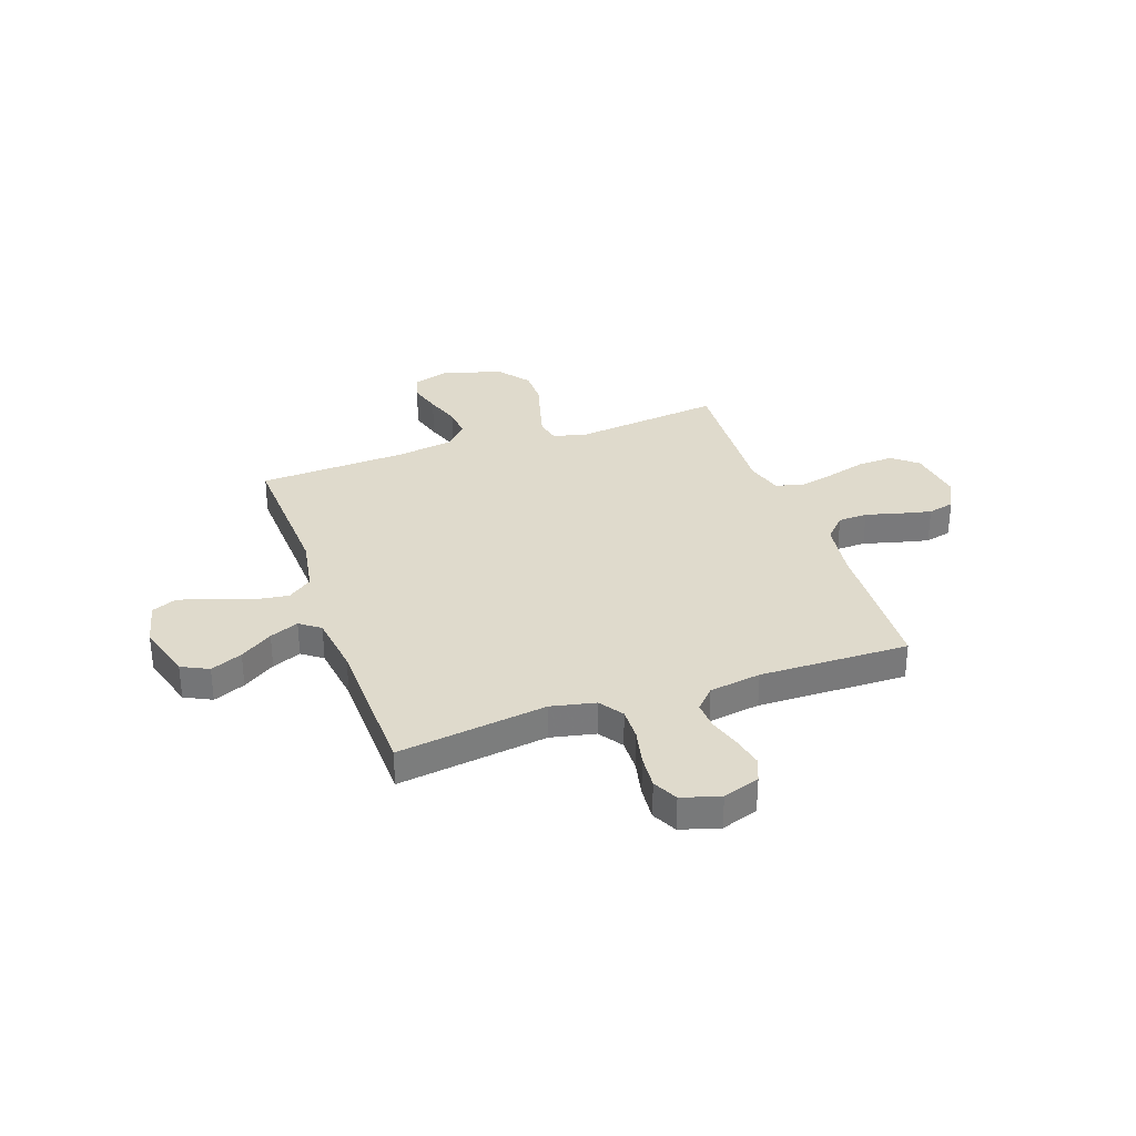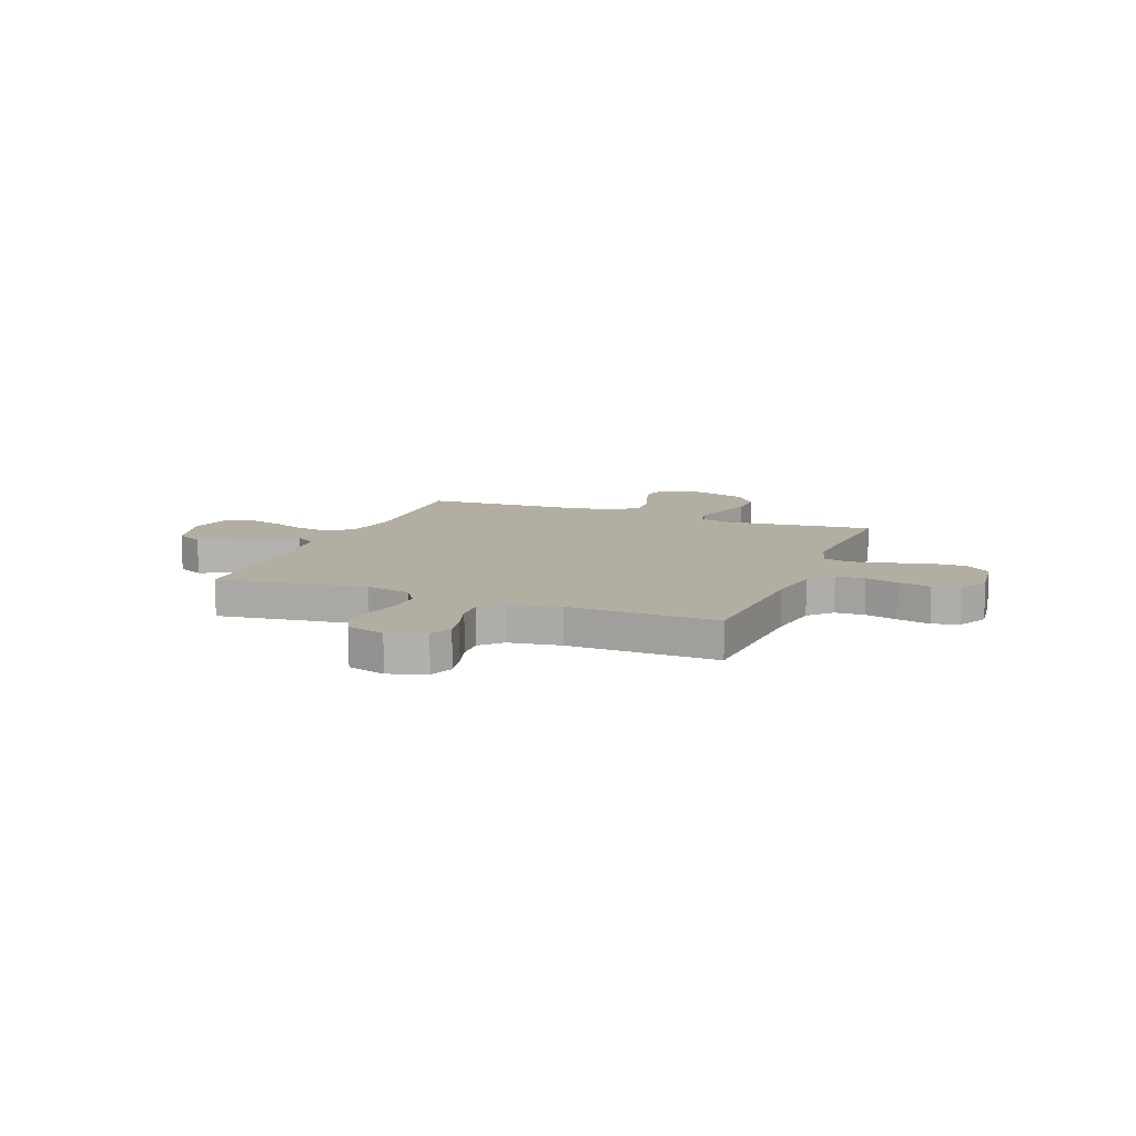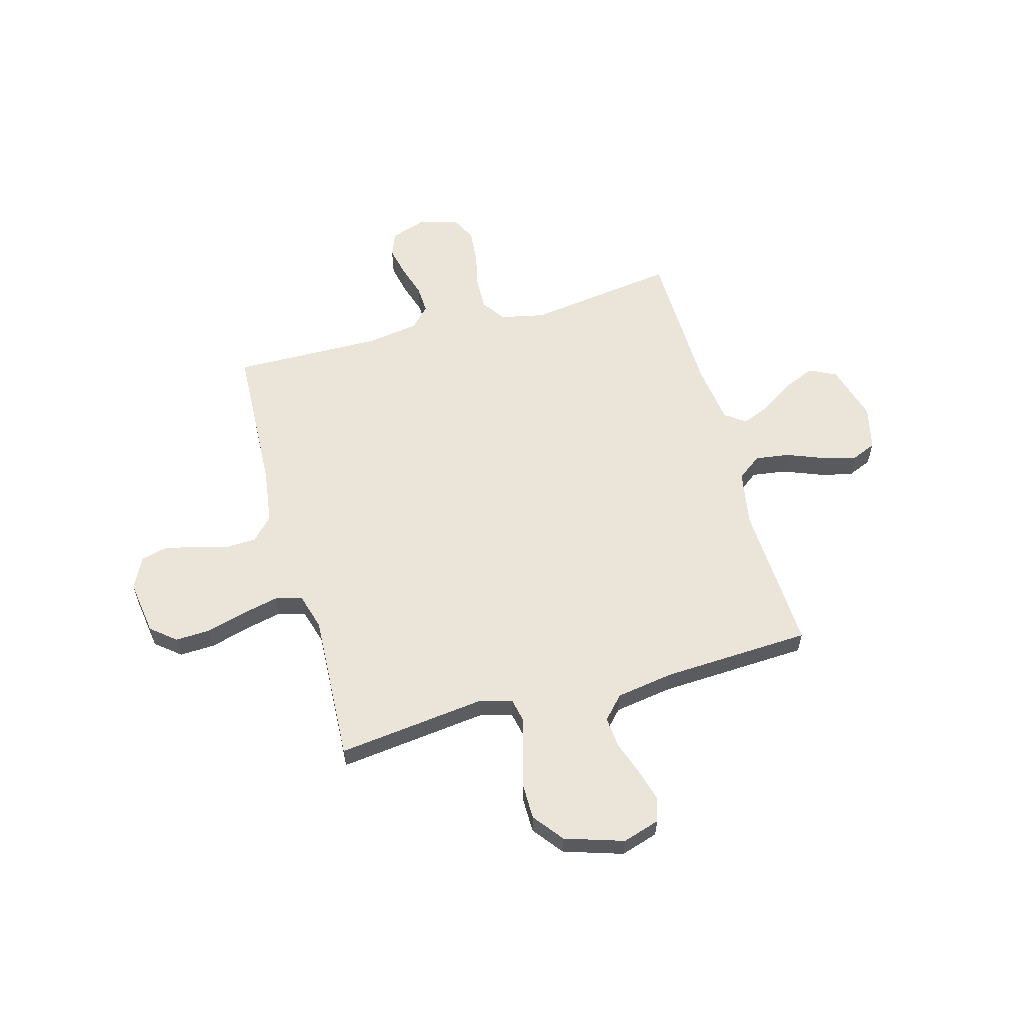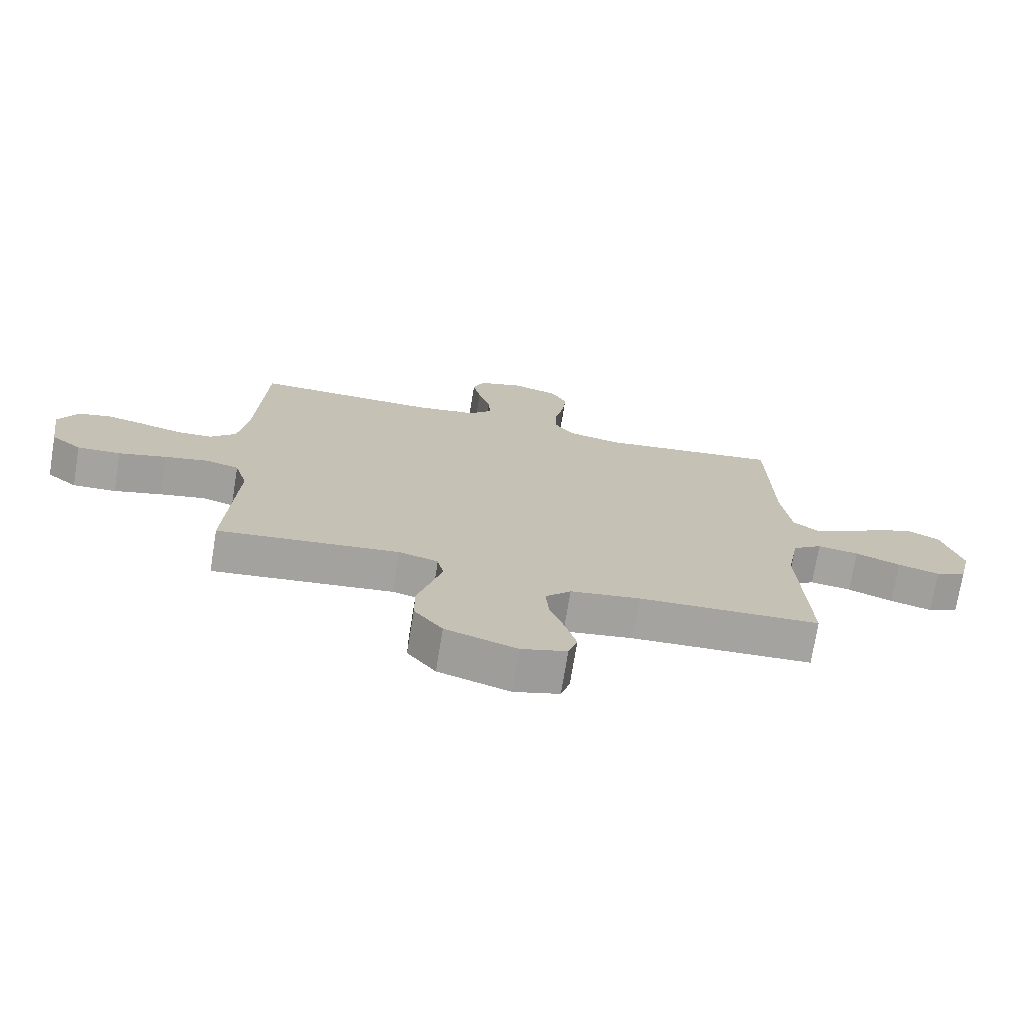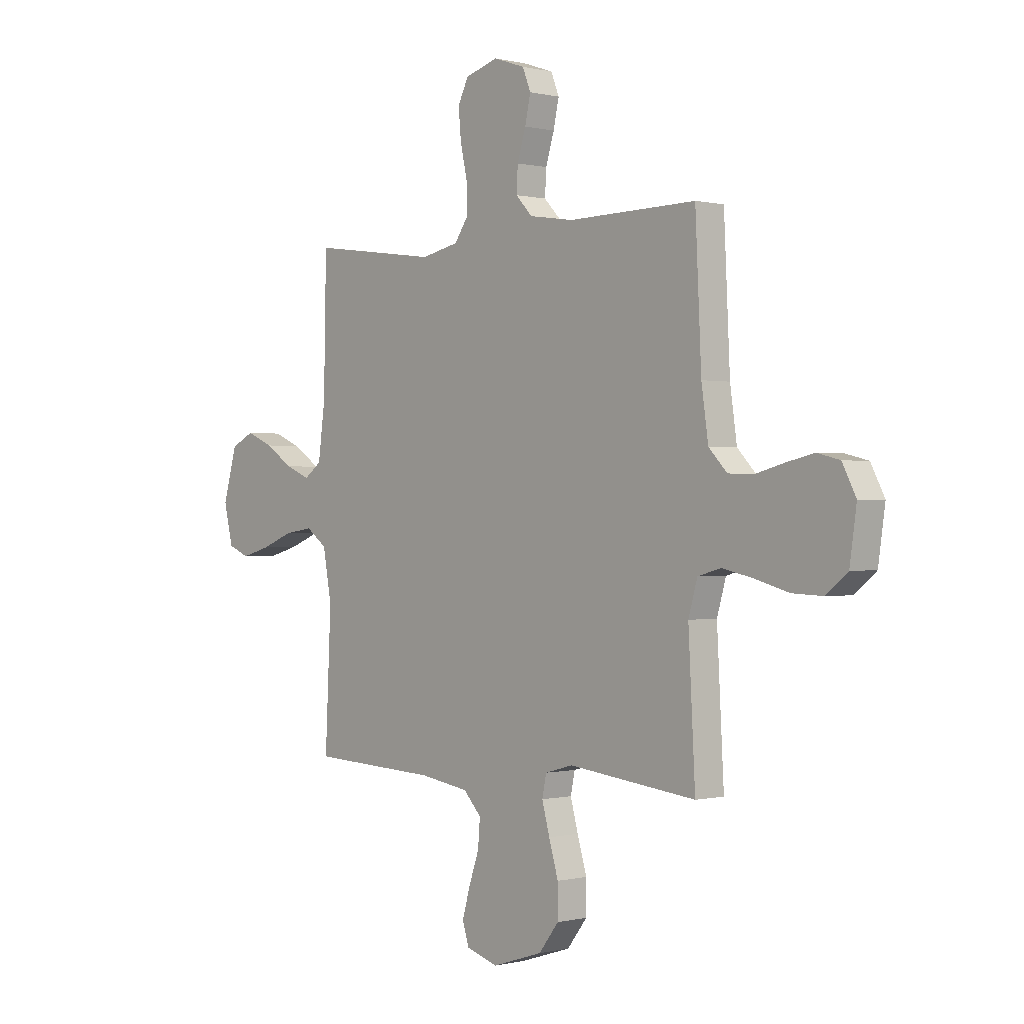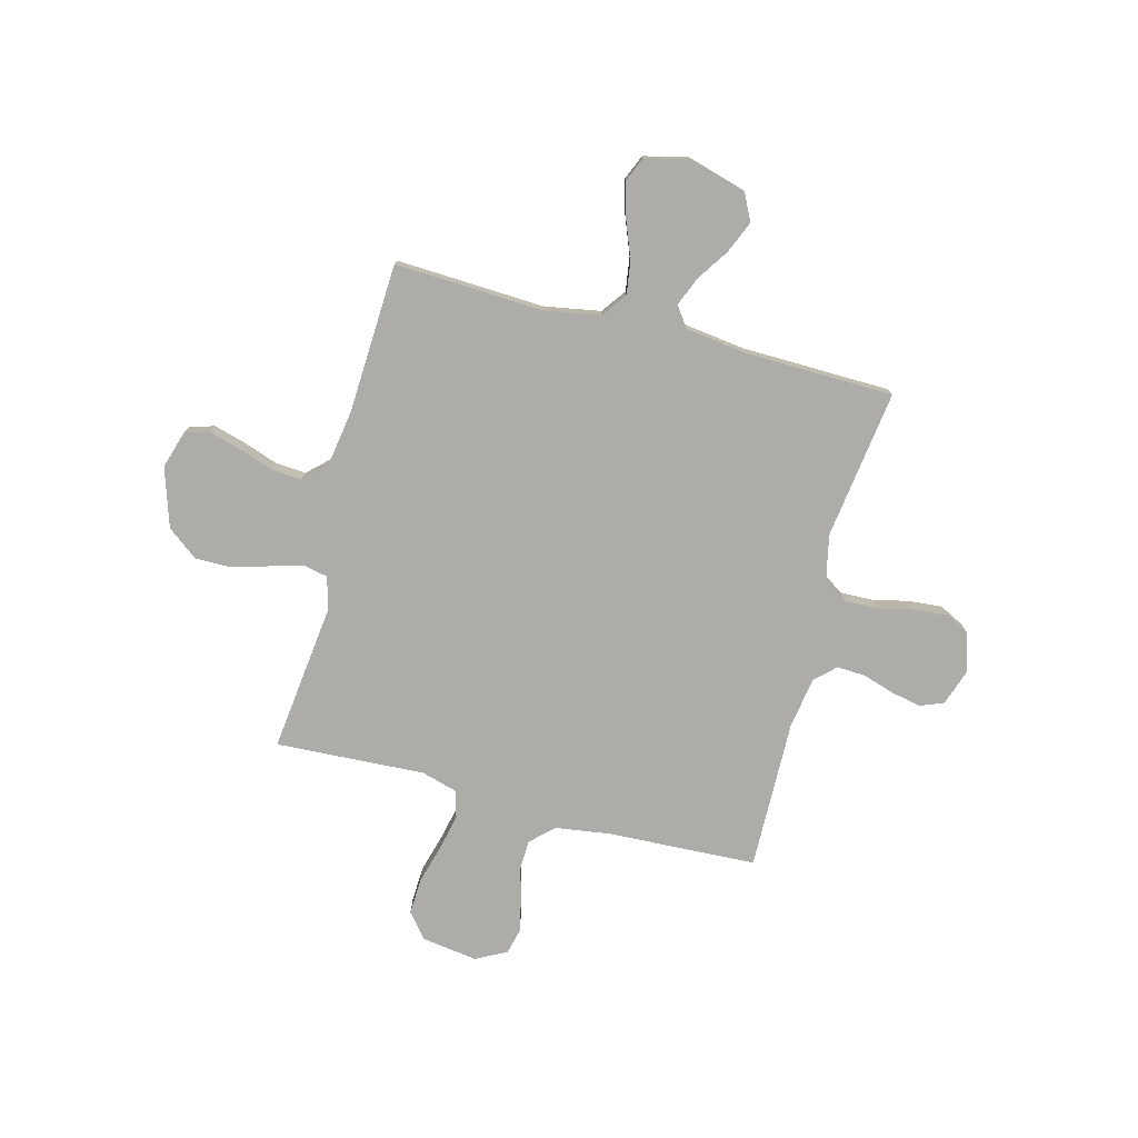
<metadata>
{"format":"obj","ext":"obj","renderer":"f3d","projection":"perspective","resolution":1024,"background":"white","views":[{"elev":32.5,"azim":-19.3,"up":"+Y"},{"elev":10.8,"azim":21.6,"up":"+Y"},{"elev":59.0,"azim":164.4,"up":"+Y"},{"elev":-73.2,"azim":170.8,"up":"+Z"},{"elev":0.0,"azim":47.8,"up":"+Z"},{"elev":-76.8,"azim":-104.7,"up":"+Y"}]}
</metadata>
<code>
v 0.5 0.07 -0.5
v 0.2 0.07 -0.465
v 0.135 0.07 -0.483
v 0.125 0.07 -0.531
v 0.143 0.07 -0.597
v 0.165 0.07 -0.672
v 0.165 0.07 -0.745
v 0.118 0.07 -0.806
v 0 0.07 -0.844
v -0.075 0.07 -0.821
v -0.09 0.07 -0.772
v -0.072 0.07 -0.708
v -0.048 0.07 -0.639
v -0.043 0.07 -0.577
v -0.085 0.07 -0.532
v -0.2 0.07 -0.514
v -0.5 0.07 -0.5
v -0.486 0.07 -0.2
v -0.506 0.07 -0.088
v -0.555 0.07 -0.052
v -0.623 0.07 -0.062
v -0.697 0.07 -0.091
v -0.766 0.07 -0.11
v -0.816 0.07 -0.089
v -0.837 0.07 0
v -0.804 0.07 0.115
v -0.75 0.07 0.142
v -0.686 0.07 0.115
v -0.621 0.07 0.072
v -0.563 0.07 0.048
v -0.522 0.07 0.078
v -0.506 0.07 0.2
v -0.5 0.07 0.5
v -0.2 0.07 0.459
v -0.111 0.07 0.478
v -0.078 0.07 0.526
v -0.08 0.07 0.592
v -0.096 0.07 0.664
v -0.102 0.07 0.732
v -0.077 0.07 0.782
v 0 0.07 0.805
v 0.074 0.07 0.78
v 0.093 0.07 0.732
v 0.08 0.07 0.672
v 0.06 0.07 0.608
v 0.057 0.07 0.551
v 0.096 0.07 0.51
v 0.2 0.07 0.494
v 0.5 0.07 0.5
v 0.514 0.07 0.2
v 0.53 0.07 0.089
v 0.573 0.07 0.044
v 0.632 0.07 0.042
v 0.699 0.07 0.06
v 0.764 0.07 0.075
v 0.817 0.07 0.062
v 0.849 0.07 0
v 0.833 0.07 -0.112
v 0.783 0.07 -0.153
v 0.711 0.07 -0.15
v 0.632 0.07 -0.128
v 0.559 0.07 -0.112
v 0.505 0.07 -0.127
v 0.484 0.07 -0.2
v 0.5 0 -0.5
v 0.2 0 -0.465
v 0.135 0 -0.483
v 0.125 0 -0.531
v 0.143 0 -0.597
v 0.165 0 -0.672
v 0.165 0 -0.745
v 0.118 0 -0.806
v 0 0 -0.844
v -0.075 0 -0.821
v -0.09 0 -0.772
v -0.072 0 -0.708
v -0.048 0 -0.639
v -0.043 0 -0.577
v -0.085 0 -0.532
v -0.2 0 -0.514
v -0.5 0 -0.5
v -0.486 0 -0.2
v -0.506 0 -0.088
v -0.555 0 -0.052
v -0.623 0 -0.062
v -0.697 0 -0.091
v -0.766 0 -0.11
v -0.816 0 -0.089
v -0.837 0 0
v -0.804 0 0.115
v -0.75 0 0.142
v -0.686 0 0.115
v -0.621 0 0.072
v -0.563 0 0.048
v -0.522 0 0.078
v -0.506 0 0.2
v -0.5 0 0.5
v -0.2 0 0.459
v -0.111 0 0.478
v -0.078 0 0.526
v -0.08 0 0.592
v -0.096 0 0.664
v -0.102 0 0.732
v -0.077 0 0.782
v 0 0 0.805
v 0.074 0 0.78
v 0.093 0 0.732
v 0.08 0 0.672
v 0.06 0 0.608
v 0.057 0 0.551
v 0.096 0 0.51
v 0.2 0 0.494
v 0.5 0 0.5
v 0.514 0 0.2
v 0.53 0 0.089
v 0.573 0 0.044
v 0.632 0 0.042
v 0.699 0 0.06
v 0.764 0 0.075
v 0.817 0 0.062
v 0.849 0 0
v 0.833 0 -0.112
v 0.783 0 -0.153
v 0.711 0 -0.15
v 0.632 0 -0.128
v 0.559 0 -0.112
v 0.505 0 -0.127
v 0.484 0 -0.2
f 59 60 61
f 58 59 61
f 57 58 61
f 56 57 61
f 55 56 61
f 54 55 61
f 53 54 61
f 52 53 61 62
f 51 52 62 63
f 48 49 50
f 51 63 64
f 50 51 64
f 48 50 64
f 47 48 64
f 43 44 45
f 42 43 45
f 41 42 45
f 40 41 45
f 39 40 45
f 38 39 45
f 37 38 45
f 36 37 45 46
f 64 1 2
f 47 64 2
f 46 47 2
f 36 46 2
f 35 36 2
f 27 28 29
f 26 27 29
f 25 26 29
f 24 25 29
f 23 24 29
f 22 23 29
f 21 22 29
f 20 21 29 30
f 19 20 30 31
f 16 17 18
f 19 31 32
f 18 19 32
f 16 18 32
f 15 16 32
f 11 12 13
f 10 11 13
f 9 10 13
f 8 9 13
f 7 8 13
f 6 7 13
f 5 6 13
f 4 5 13 14
f 32 33 34
f 15 32 34
f 14 15 34
f 4 14 34
f 3 4 34
f 2 3 34 35
f 125 124 123
f 125 123 122
f 125 122 121
f 125 121 120
f 125 120 119
f 125 119 118
f 125 118 117
f 126 125 117 116
f 127 126 116 115
f 114 113 112
f 128 127 115
f 128 115 114
f 128 114 112
f 128 112 111
f 109 108 107
f 109 107 106
f 109 106 105
f 109 105 104
f 109 104 103
f 109 103 102
f 109 102 101
f 110 109 101 100
f 66 65 128
f 66 128 111
f 66 111 110
f 66 110 100
f 66 100 99
f 93 92 91
f 93 91 90
f 93 90 89
f 93 89 88
f 93 88 87
f 93 87 86
f 93 86 85
f 94 93 85 84
f 95 94 84 83
f 82 81 80
f 96 95 83
f 96 83 82
f 96 82 80
f 96 80 79
f 77 76 75
f 77 75 74
f 77 74 73
f 77 73 72
f 77 72 71
f 77 71 70
f 77 70 69
f 78 77 69 68
f 98 97 96
f 98 96 79
f 98 79 78
f 98 78 68
f 98 68 67
f 99 98 67 66
f 1 65 66 2
f 2 66 67 3
f 3 67 68 4
f 4 68 69 5
f 5 69 70 6
f 6 70 71 7
f 7 71 72 8
f 8 72 73 9
f 9 73 74 10
f 10 74 75 11
f 11 75 76 12
f 12 76 77 13
f 13 77 78 14
f 14 78 79 15
f 15 79 80 16
f 16 80 81 17
f 17 81 82 18
f 18 82 83 19
f 19 83 84 20
f 20 84 85 21
f 21 85 86 22
f 22 86 87 23
f 23 87 88 24
f 24 88 89 25
f 25 89 90 26
f 26 90 91 27
f 27 91 92 28
f 28 92 93 29
f 29 93 94 30
f 30 94 95 31
f 31 95 96 32
f 32 96 97 33
f 33 97 98 34
f 34 98 99 35
f 35 99 100 36
f 36 100 101 37
f 37 101 102 38
f 38 102 103 39
f 39 103 104 40
f 40 104 105 41
f 41 105 106 42
f 42 106 107 43
f 43 107 108 44
f 44 108 109 45
f 45 109 110 46
f 46 110 111 47
f 47 111 112 48
f 48 112 113 49
f 49 113 114 50
f 50 114 115 51
f 51 115 116 52
f 52 116 117 53
f 53 117 118 54
f 54 118 119 55
f 55 119 120 56
f 56 120 121 57
f 57 121 122 58
f 58 122 123 59
f 59 123 124 60
f 60 124 125 61
f 61 125 126 62
f 62 126 127 63
f 63 127 128 64
f 64 128 65 1

</code>
